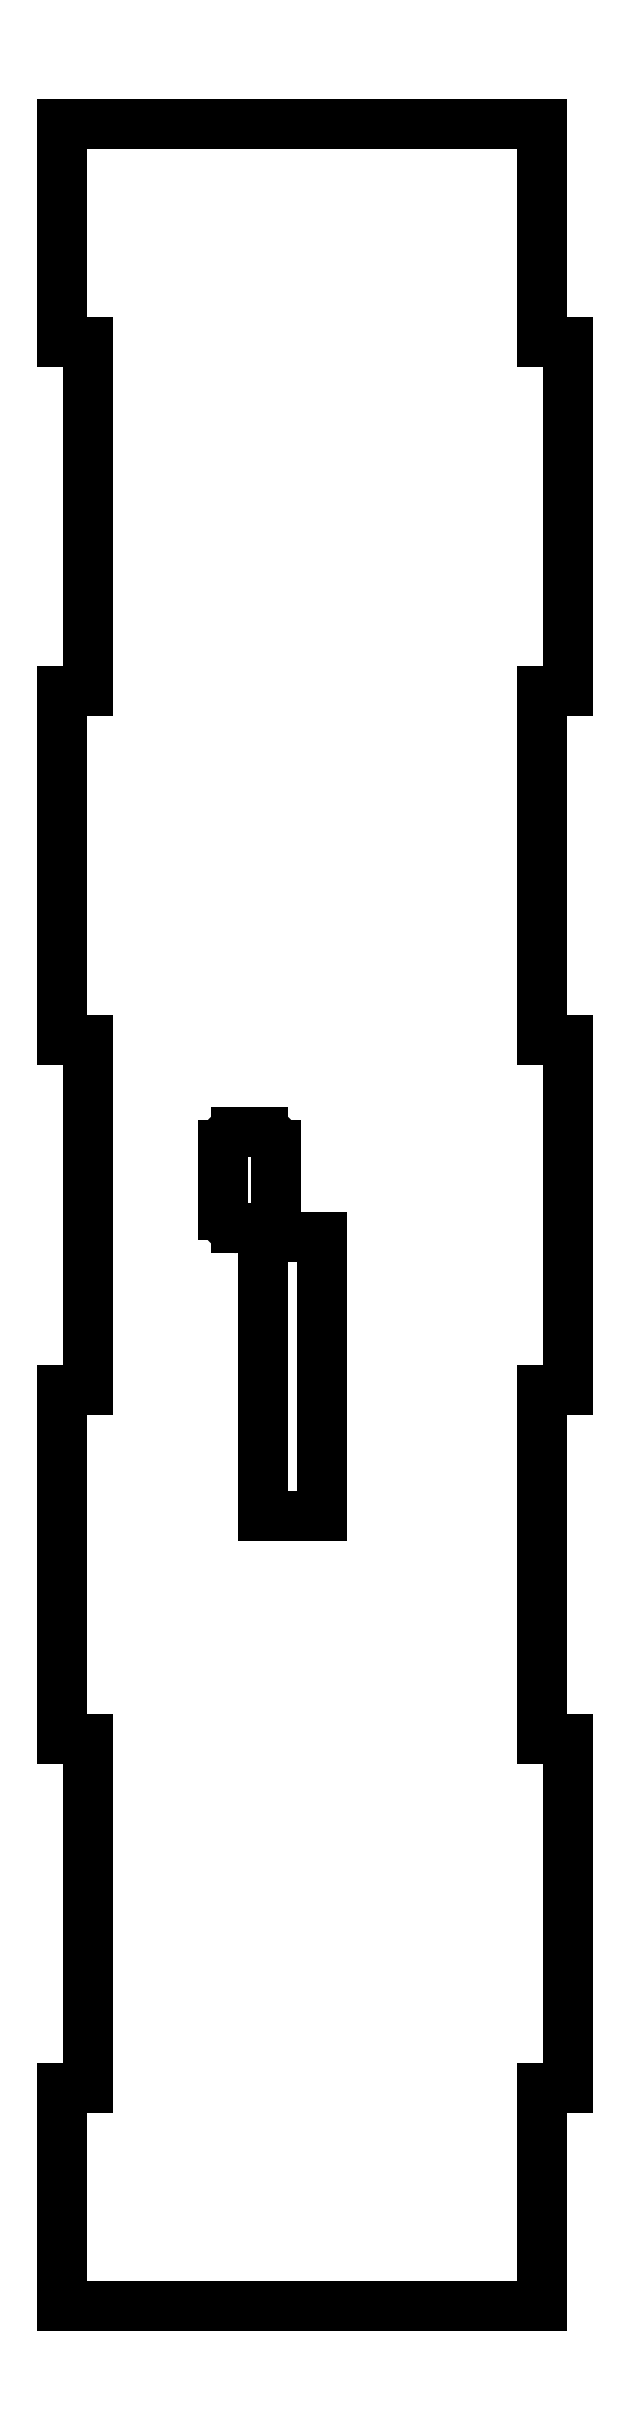
<metadata>
{"format":"dxf","ext":"dxf","renderer":"ezdxf+matplotlib","layout":"modelspace","background":"white","min_lineweight":24,"dpi":150}
</metadata>
<code>
0
SECTION
2
ENTITIES
0
INSERT
2
POCKET013
8
0
10
0
20
0
30
0
0
ENDSEC
0
EOF

</code>
